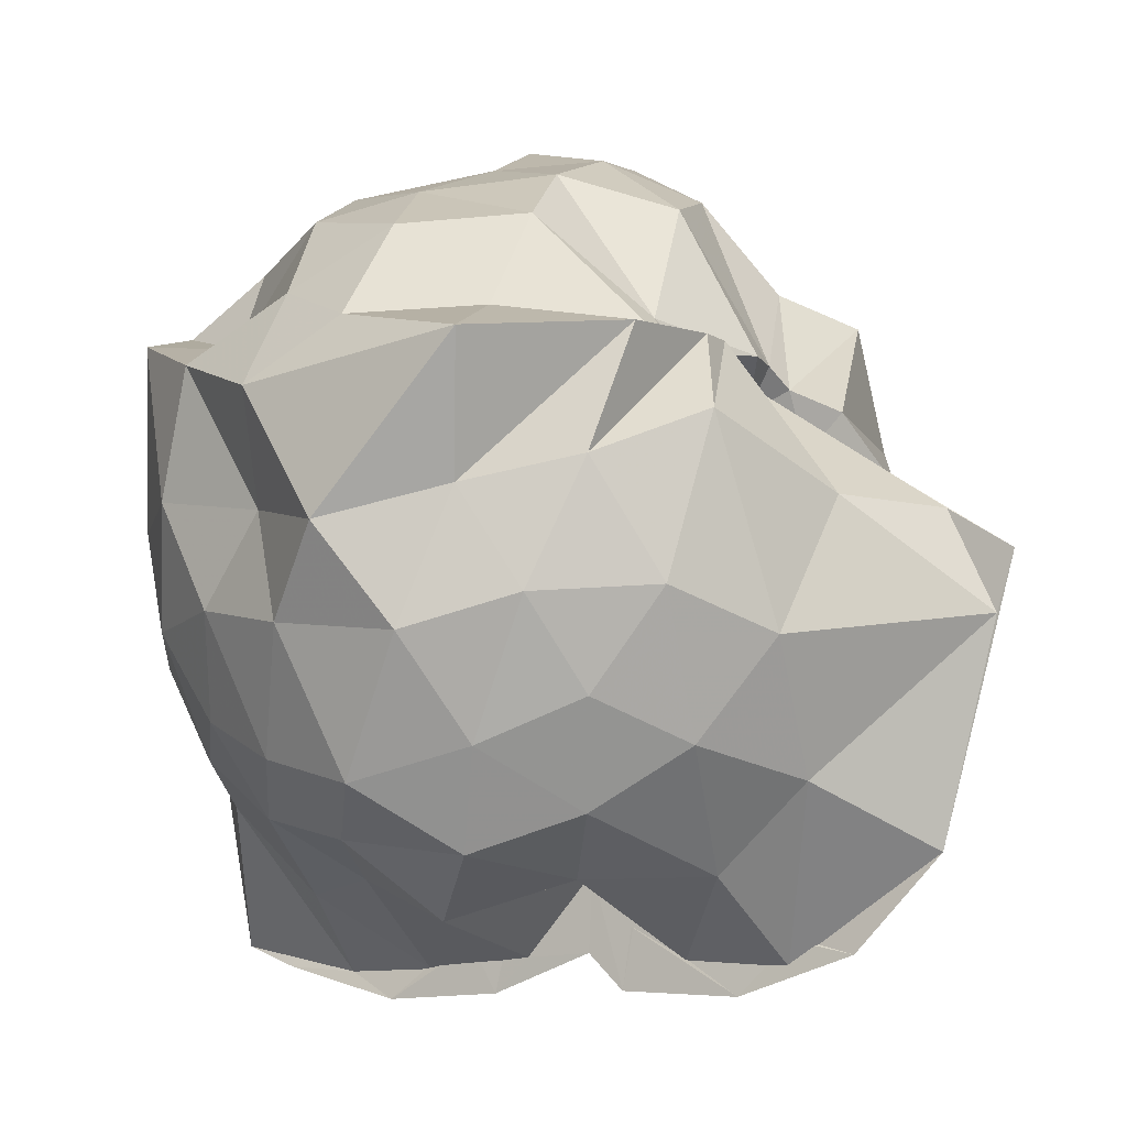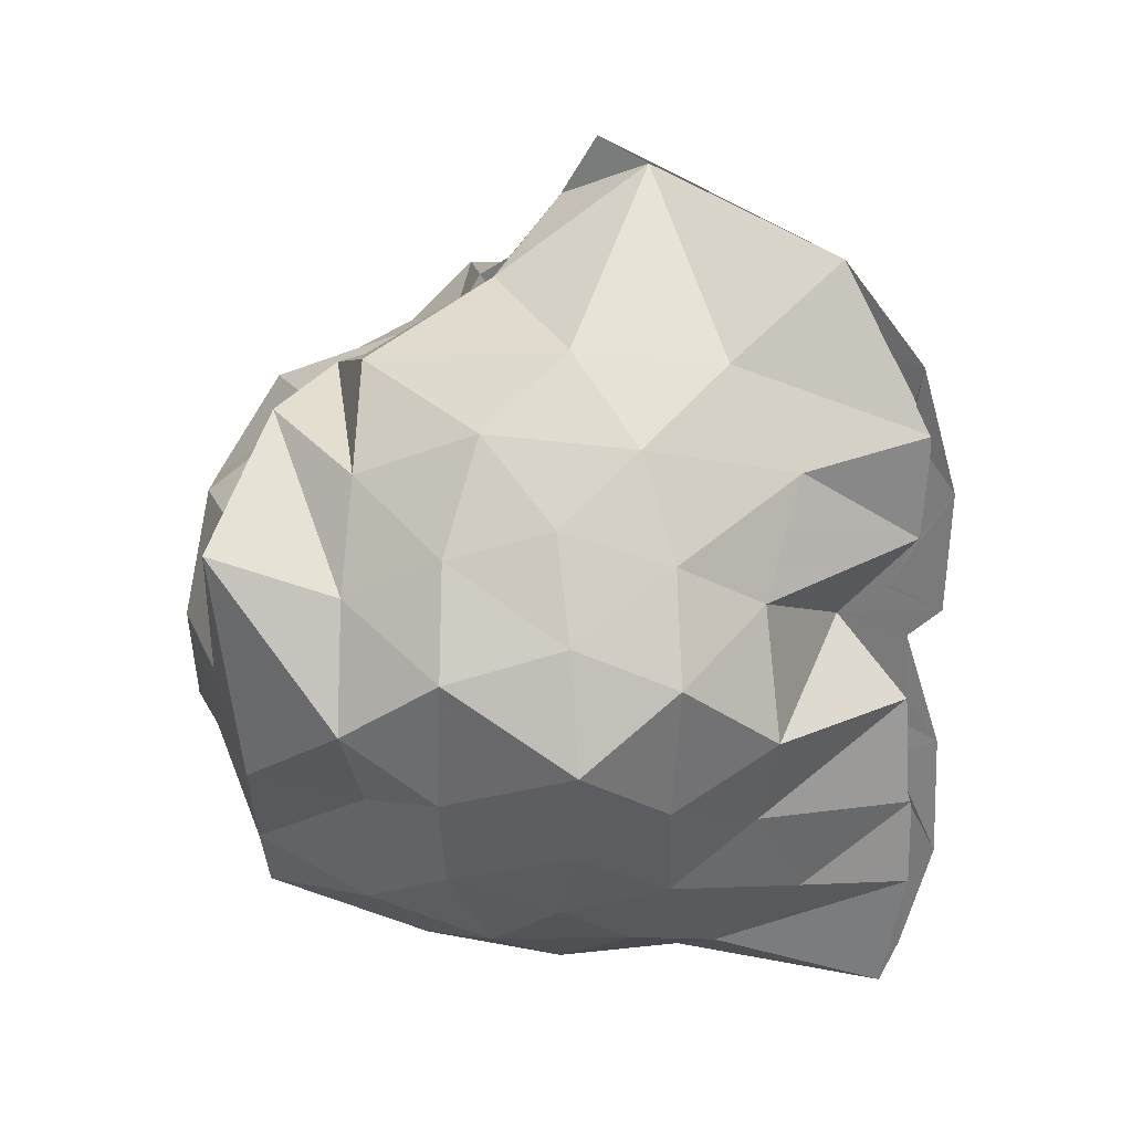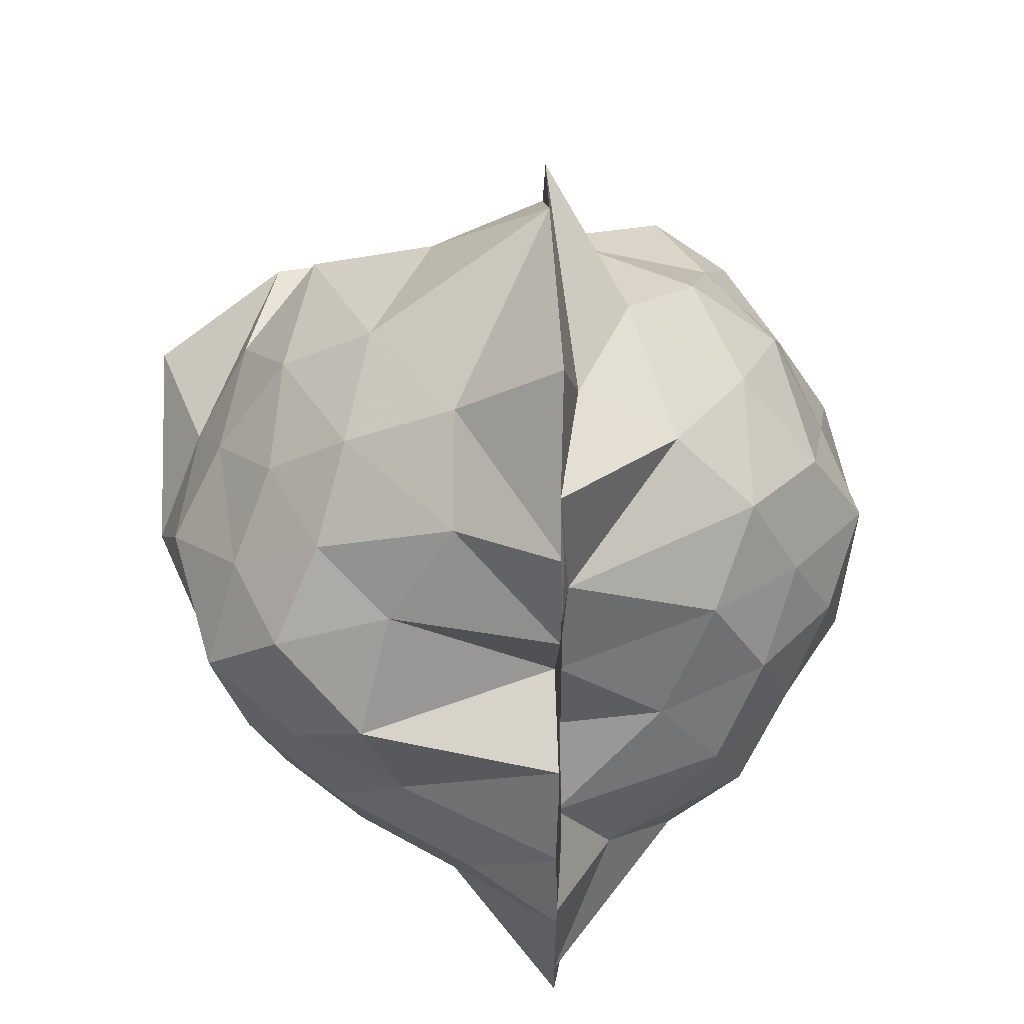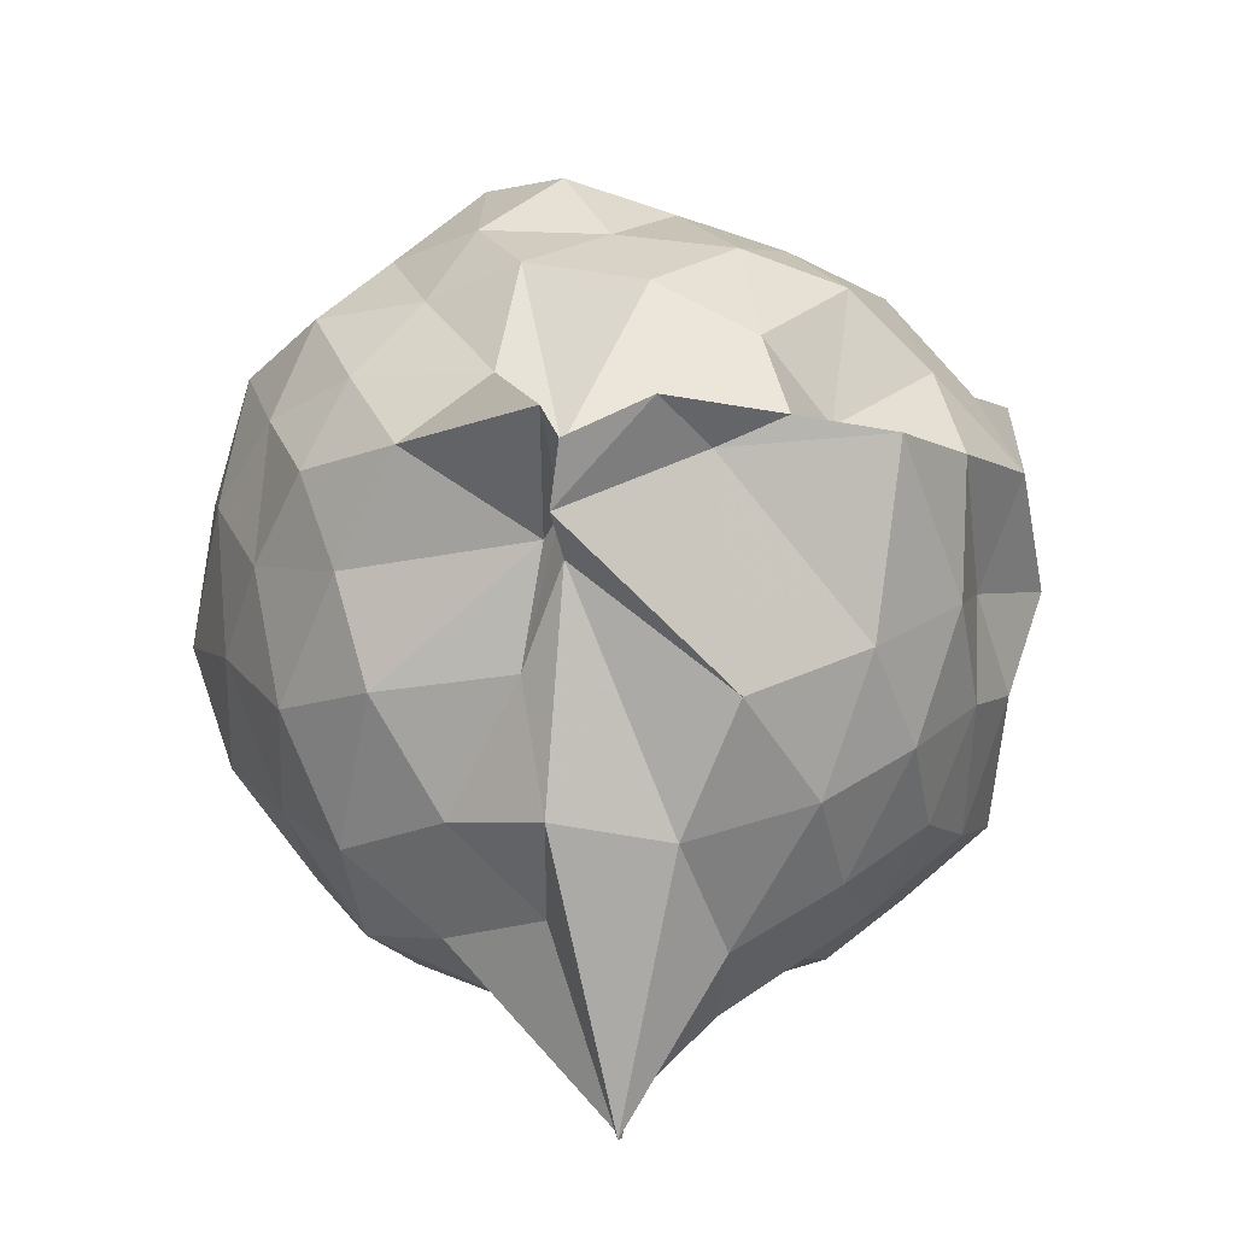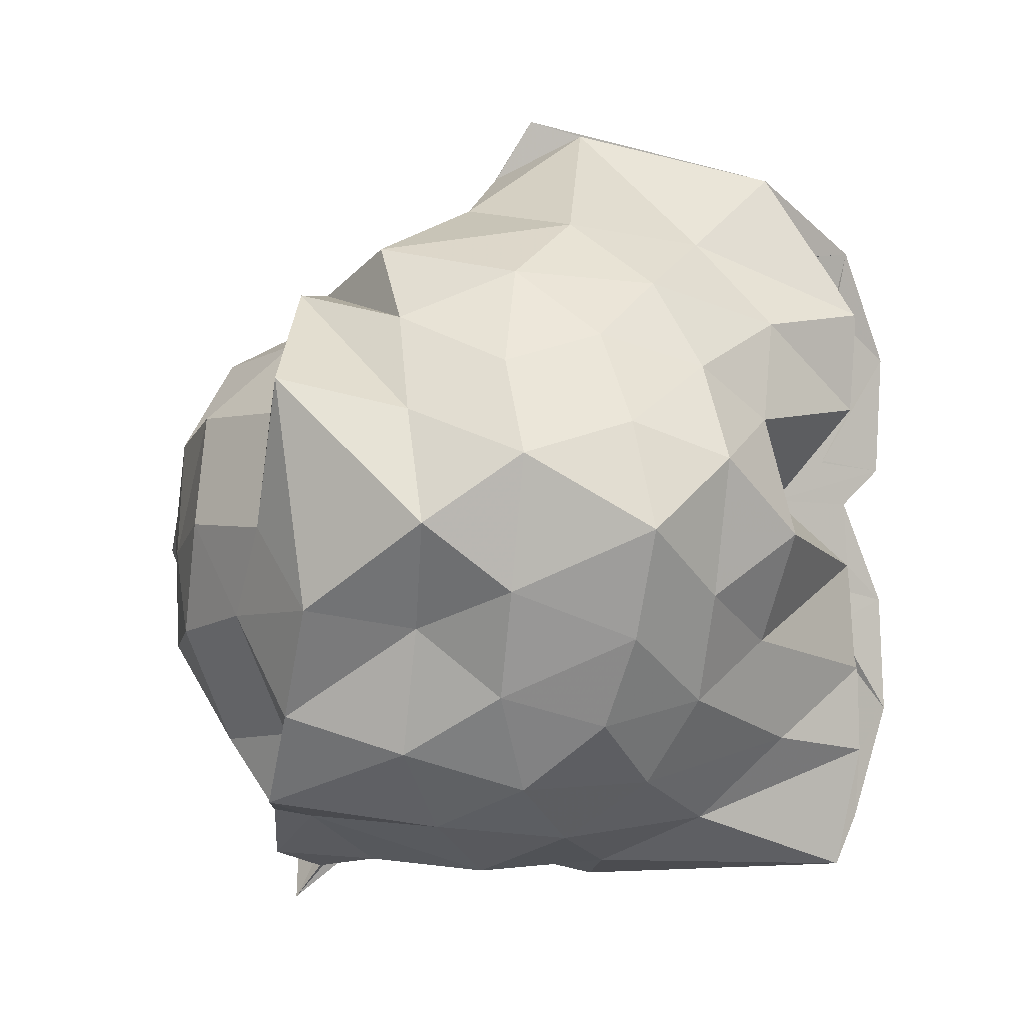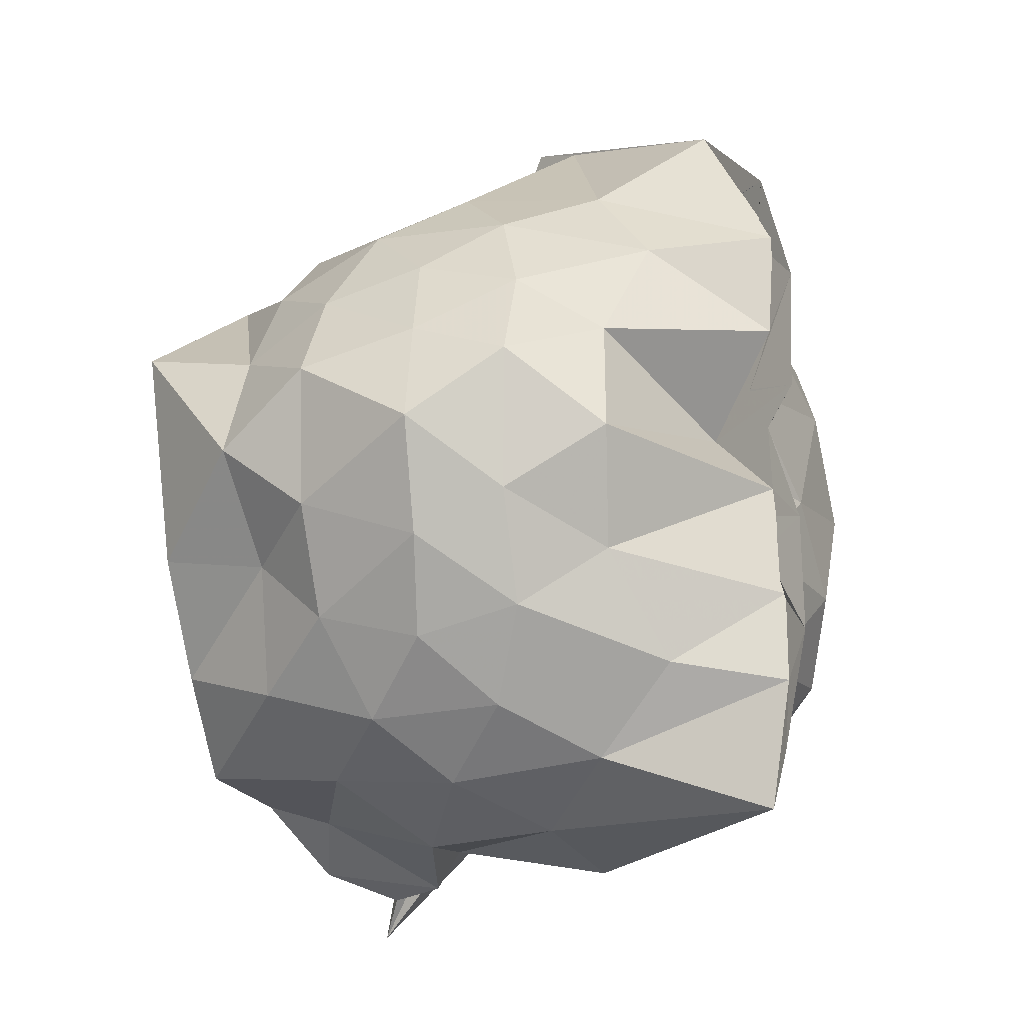
<metadata>
{"format":"obj","ext":"obj","renderer":"f3d","projection":"perspective","resolution":1024,"background":"white","views":[{"elev":-8.2,"azim":120.5,"up":"+Z"},{"elev":25.1,"azim":123.3,"up":"+Y"},{"elev":35.9,"azim":178.1,"up":"+Y"},{"elev":-77.9,"azim":5.5,"up":"+Y"},{"elev":-1.0,"azim":104.3,"up":"+Y"},{"elev":-17.8,"azim":140.2,"up":"+Y"}]}
</metadata>
<code>
v -0.9363 -0.1354 1.052
v -1 -0.01231 -0.8359
v -0.08374 -0.08014 0.4848
v -0.2098 0.2069 0.496
v -0.4839 0.4791 0.4354
v -0.6209 0.4592 0.4421
v -0.7512 0.4696 0.4298
v -0.973 0.4202 0.3716
v -0.9592 0.5329 0.4121
v -1.334 0.5313 0.6245
v -1.521 0.4357 0.5345
v -1.613 0.1989 0.6001
v -1.67 -0.08577 0.6779
v -1.6 -0.3578 0.6183
v -1.521 -0.6001 0.5432
v -1.304 -0.7748 0.6049
v -0.9992 -1.107 0.7019
v -0.9724 -1.013 0.6229
v -0.7797 -0.955 0.6808
v -0.5217 -0.8119 0.595
v -0.4315 -0.6077 0.5321
v -0.1913 -0.2987 0.5784
v 0.02955 0.2757 0.3984
v -0.2956 0.5072 0.4458
v -0.5628 0.5331 0.4654
v -0.6835 0.5132 0.4744
v -0.8643 0.454 0.4288
v -0.9999 0.5513 0.2656
v -0.9925 0.6465 0.3556
v -1.444 0.5452 0.3395
v -1.657 0.3223 0.336
v -1.804 0.07722 0.38
v -1.748 -0.2552 0.4274
v -1.651 -0.5042 0.3376
v -1.459 -0.732 0.3537
v -1.028 -0.8638 0.402
v -0.9908 -0.814 0.4437
v -1.006 -0.9944 0.4795
v -0.6808 -0.8436 0.5481
v -0.3029 -0.7722 0.5319
v -0.1567 -0.5456 0.4381
v -0.009312 -0.2807 0.3399
v -0.08123 0.2047 0.1011
v -0.2165 0.439 0.1622
v -0.4031 0.6315 0.2685
v -0.7144 0.7648 0.1214
v -0.9955 0.8913 0.1202
v -0.9983 0.7413 0.2194
v -1.38 0.6664 0.06495
v -1.607 0.4736 0.1055
v -1.744 0.213 0.07117
v -1.867 -0.09145 0.09103
v -1.752 -0.3882 0.123
v -1.616 -0.6461 0.06008
v -1.411 -0.8341 0.1218
v -1.099 -0.8938 0.1442
v -0.9901 -0.9107 0.3676
v -0.6688 -0.974 0.07592
v -0.3945 -0.8319 0.1177
v -0.1971 -0.6368 0.146
v -0.1339 -0.3264 0.09528
v 0.03562 -0.0715 0.0315
v -0.1573 0.3228 -0.1213
v -0.3323 0.5572 -0.1018
v -0.5574 0.6998 -0.1901
v -1.001 1.001 -0.1165
v -0.9969 1.046 0.02172
v -1.198 0.7412 -0.1532
v -1.491 0.5389 -0.1806
v -1.683 0.3124 -0.2219
v -1.828 0.08311 -0.1391
v -1.788 -0.2661 -0.1527
v -1.658 -0.4895 -0.2
v -1.516 -0.7192 -0.2299
v -1.284 -0.8511 -0.1554
v -1.075 -1.023 -0.1259
v -0.8198 -0.955 -0.2137
v -0.529 -0.8662 -0.1824
v -0.3221 -0.728 -0.1253
v -0.1697 -0.4925 -0.1072
v -0.07171 -0.2355 -0.1586
v -0.03164 0.09419 -0.199
v -0.2982 0.3933 -0.3254
v -0.4929 0.5352 -0.4182
v -0.7613 0.6625 -0.4805
v -1.013 0.861 -0.6253
v -1.062 0.6424 -0.3812
v -1.301 0.5435 -0.4465
v -1.495 0.3572 -0.475
v -1.622 0.1227 -0.423
v -1.733 -0.08104 -0.3264
v -1.624 -0.2957 -0.4171
v -1.505 -0.532 -0.477
v -1.326 -0.7252 -0.4375
v -1.101 -0.8482 -0.3799
v -0.9989 -0.9672 -0.8148
v -0.741 -0.8258 -0.4923
v -0.4904 -0.7162 -0.4032
v -0.2951 -0.5661 -0.3372
v -0.2073 -0.3493 -0.432
v -0.1248 -0.0867 -0.4976
v -0.2023 0.174 -0.4249
v -0.2611 -0.06954 0.7171
v -0.3847 0.2043 0.7335
v -0.5386 0.419 0.5068
v -0.8084 0.5292 0.4619
v -0.9206 0.5019 0.463
v -1.151 0.4145 0.6835
v -1.424 0.3126 0.6932
v -1.51 0.06968 0.7648
v -1.489 -0.263 0.8132
v -1.408 -0.4873 0.7117
v -1.1 -0.6563 0.7141
v -0.9702 -0.7839 0.5212
v -0.9923 -0.9027 0.563
v -0.5602 -0.6338 0.7339
v -0.3582 -0.3443 0.7795
v -0.4704 -0.1428 0.8486
v -0.5907 0.1439 0.877
v -0.7528 0.3661 0.8031
v -1.029 0.2773 0.8957
v -1.278 0.1794 0.8184
v -1.324 -0.1048 0.9049
v -1.243 -0.3905 0.8424
v -1.031 -0.486 0.9131
v -0.7715 -0.5687 0.8597
v -0.5822 -0.392 0.8899
v -0.6996 -0.08549 0.9449
v -0.8489 0.1153 0.9756
v -1.115 0.05155 1.026
v -1.125 -0.2575 0.9681
v -0.8436 -0.3226 0.9376
v -0.4193 0.3187 -0.557
v -0.7524 0.4493 -0.679
v -1.006 0.4925 -0.8685
v -0.9967 0.6549 -0.8435
v -1.021 0.3528 -0.781
v -1.394 0.1555 -0.6313
v -1.537 -0.08631 -0.5543
v -1.421 -0.3316 -0.6184
v -1.146 -0.5698 -0.6711
v -0.9948 -0.8396 -0.8641
v -1.002 -0.6637 -0.8764
v -0.7795 -0.6204 -0.7004
v -0.4336 -0.5064 -0.5439
v -0.3426 -0.2469 -0.6003
v -0.3097 0.08731 -0.6424
v -0.5922 0.1942 -0.6856
v -0.9999 0.2393 -0.8534
v -0.9985 0.369 -0.9347
v -0.9989 0.104 -0.7802
v -1.264 -0.1173 -0.69
v -0.9969 -0.3277 -0.8134
v -0.9959 -0.552 -0.9414
v -1.007 -0.447 -0.8705
v -0.6076 -0.3633 -0.6742
v -0.5164 -0.09655 -0.7735
v -0.9982 -0.001129 -0.6527
v -0.9998 0.07634 -0.9218
v -1.007 -0.09329 -0.7497
v -1.004 -0.2659 -0.9278
v -1.001 -0.1756 -0.8448
f 3 23 4
f 4 23 24
f 4 24 5
f 5 24 25
f 5 25 6
f 6 25 26
f 6 26 7
f 7 26 27
f 7 27 8
f 8 27 28
f 8 28 9
f 9 28 29
f 9 29 10
f 10 29 30
f 10 30 11
f 11 30 31
f 11 31 12
f 12 31 32
f 12 32 13
f 13 32 33
f 13 33 14
f 14 33 34
f 14 34 15
f 15 34 35
f 15 35 16
f 16 35 36
f 16 36 17
f 17 36 37
f 17 37 18
f 18 37 38
f 18 38 19
f 19 38 39
f 19 39 20
f 20 39 40
f 20 40 21
f 21 40 41
f 21 41 22
f 22 41 42
f 22 42 3
f 3 42 23
f 23 43 24
f 24 43 44
f 24 44 25
f 25 44 45
f 25 45 26
f 26 45 46
f 26 46 27
f 27 46 47
f 27 47 28
f 28 47 48
f 28 48 29
f 29 48 49
f 29 49 30
f 30 49 50
f 30 50 31
f 31 50 51
f 31 51 32
f 32 51 52
f 32 52 33
f 33 52 53
f 33 53 34
f 34 53 54
f 34 54 35
f 35 54 55
f 35 55 36
f 36 55 56
f 36 56 37
f 37 56 57
f 37 57 38
f 38 57 58
f 38 58 39
f 39 58 59
f 39 59 40
f 40 59 60
f 40 60 41
f 41 60 61
f 41 61 42
f 42 61 62
f 42 62 23
f 23 62 43
f 43 63 44
f 44 63 64
f 44 64 45
f 45 64 65
f 45 65 46
f 46 65 66
f 46 66 47
f 47 66 67
f 47 67 48
f 48 67 68
f 48 68 49
f 49 68 69
f 49 69 50
f 50 69 70
f 50 70 51
f 51 70 71
f 51 71 52
f 52 71 72
f 52 72 53
f 53 72 73
f 53 73 54
f 54 73 74
f 54 74 55
f 55 74 75
f 55 75 56
f 56 75 76
f 56 76 57
f 57 76 77
f 57 77 58
f 58 77 78
f 58 78 59
f 59 78 79
f 59 79 60
f 60 79 80
f 60 80 61
f 61 80 81
f 61 81 62
f 62 81 82
f 62 82 43
f 43 82 63
f 63 83 64
f 64 83 84
f 64 84 65
f 65 84 85
f 65 85 66
f 66 85 86
f 66 86 67
f 67 86 87
f 67 87 68
f 68 87 88
f 68 88 69
f 69 88 89
f 69 89 70
f 70 89 90
f 70 90 71
f 71 90 91
f 71 91 72
f 72 91 92
f 72 92 73
f 73 92 93
f 73 93 74
f 74 93 94
f 74 94 75
f 75 94 95
f 75 95 76
f 76 95 96
f 76 96 77
f 77 96 97
f 77 97 78
f 78 97 98
f 78 98 79
f 79 98 99
f 79 99 80
f 80 99 100
f 80 100 81
f 81 100 101
f 81 101 82
f 82 101 102
f 82 102 63
f 63 102 83
f 103 104 118
f 104 119 118
f 104 105 119
f 105 120 119
f 105 106 120
f 106 107 120
f 107 121 120
f 107 108 121
f 108 122 121
f 108 109 122
f 109 110 122
f 110 123 122
f 110 111 123
f 111 124 123
f 111 112 124
f 112 113 124
f 113 125 124
f 113 114 125
f 114 126 125
f 114 115 126
f 115 116 126
f 116 127 126
f 116 117 127
f 117 118 127
f 117 103 118
f 118 119 128
f 119 129 128
f 119 120 129
f 120 121 129
f 121 130 129
f 121 122 130
f 122 123 130
f 123 131 130
f 123 124 131
f 124 125 131
f 125 132 131
f 125 126 132
f 126 127 132
f 127 128 132
f 127 118 128
f 133 148 134
f 134 148 149
f 134 149 135
f 135 149 150
f 135 150 136
f 136 150 137
f 137 150 151
f 137 151 138
f 138 151 152
f 138 152 139
f 139 152 140
f 140 152 153
f 140 153 141
f 141 153 154
f 141 154 142
f 142 154 143
f 143 154 155
f 143 155 144
f 144 155 156
f 144 156 145
f 145 156 146
f 146 156 157
f 146 157 147
f 147 157 148
f 147 148 133
f 148 158 149
f 149 158 159
f 149 159 150
f 150 159 151
f 151 159 160
f 151 160 152
f 152 160 153
f 153 160 161
f 153 161 154
f 154 161 155
f 155 161 162
f 155 162 156
f 156 162 157
f 157 162 158
f 157 158 148
f 3 4 103
f 103 4 104
f 4 5 104
f 104 5 105
f 5 6 105
f 105 6 106
f 6 7 106
f 7 8 106
f 106 8 107
f 8 9 107
f 107 9 108
f 9 10 108
f 108 10 109
f 10 11 109
f 11 12 109
f 109 12 110
f 12 13 110
f 110 13 111
f 13 14 111
f 111 14 112
f 14 15 112
f 15 16 112
f 112 16 113
f 16 17 113
f 113 17 114
f 17 18 114
f 114 18 115
f 18 19 115
f 19 20 115
f 115 20 116
f 20 21 116
f 116 21 117
f 21 22 117
f 117 22 103
f 22 3 103
f 83 133 84
f 84 133 134
f 84 134 85
f 85 134 135
f 85 135 86
f 86 135 136
f 86 136 87
f 87 136 88
f 88 136 137
f 88 137 89
f 89 137 138
f 89 138 90
f 90 138 139
f 90 139 91
f 91 139 92
f 92 139 140
f 92 140 93
f 93 140 141
f 93 141 94
f 94 141 142
f 94 142 95
f 95 142 96
f 96 142 143
f 96 143 97
f 97 143 144
f 97 144 98
f 98 144 145
f 98 145 99
f 99 145 100
f 100 145 146
f 100 146 101
f 101 146 147
f 101 147 102
f 102 147 133
f 102 133 83
f 128 129 1
f 129 130 1
f 130 131 1
f 131 132 1
f 132 128 1
f 159 158 2
f 160 159 2
f 161 160 2
f 162 161 2
f 158 162 2

</code>
